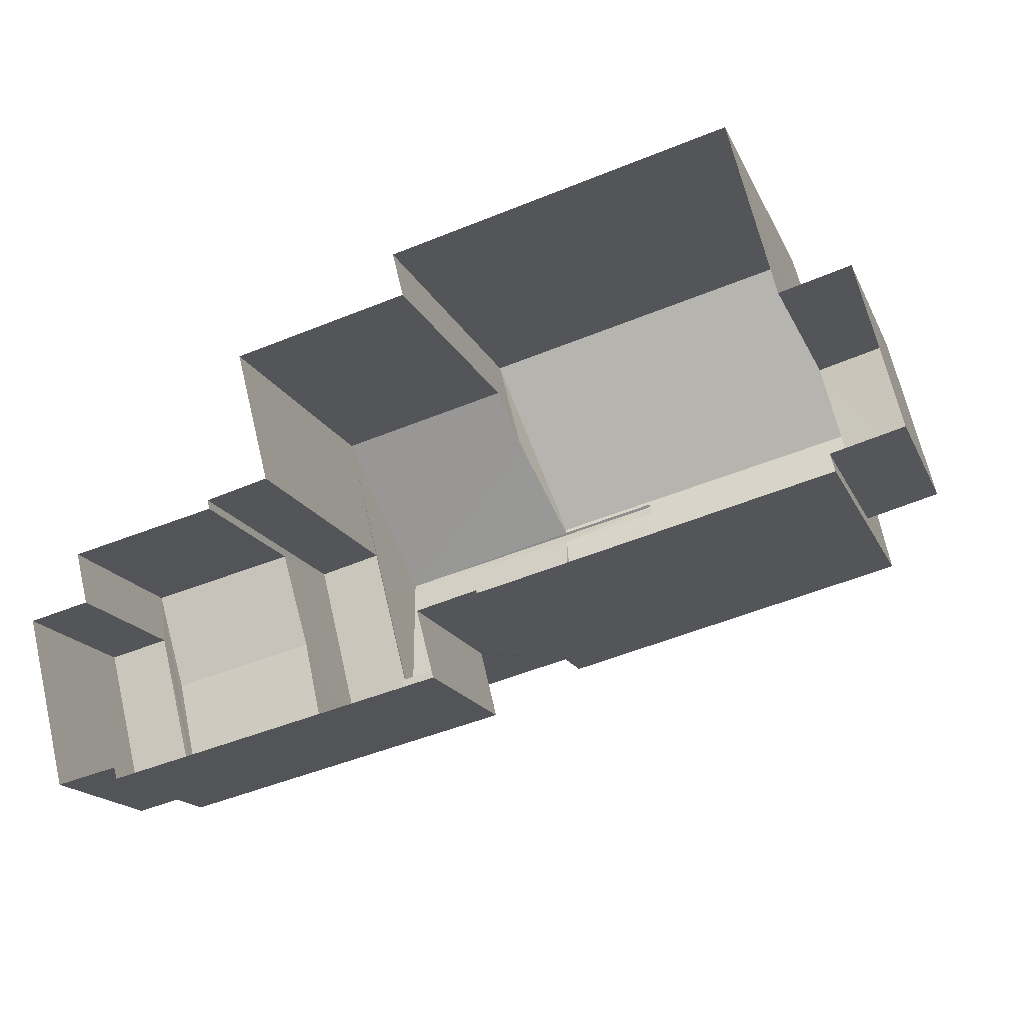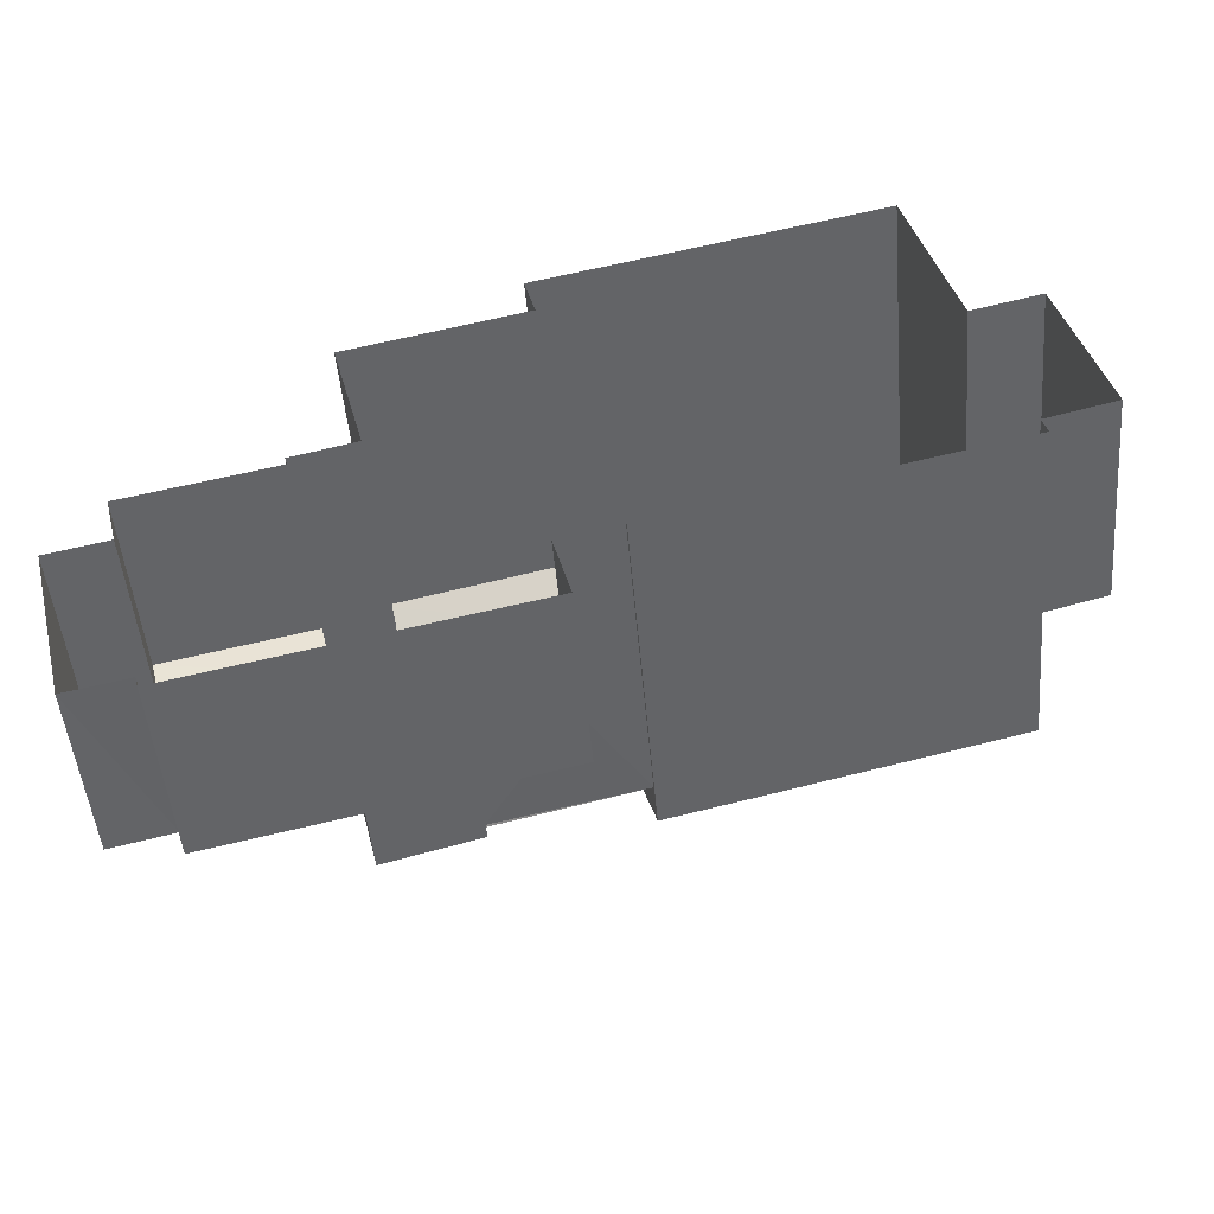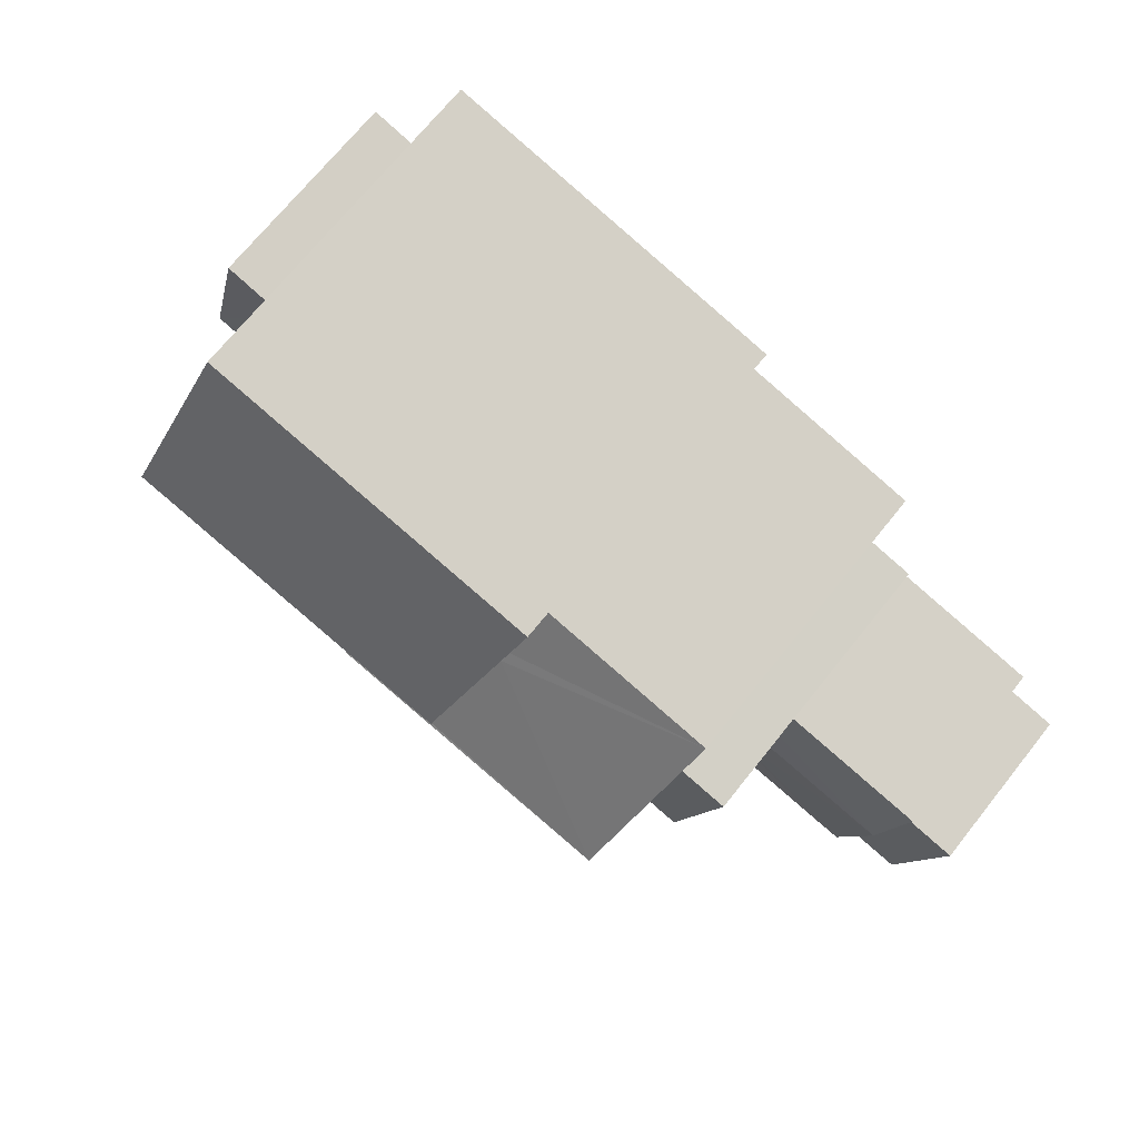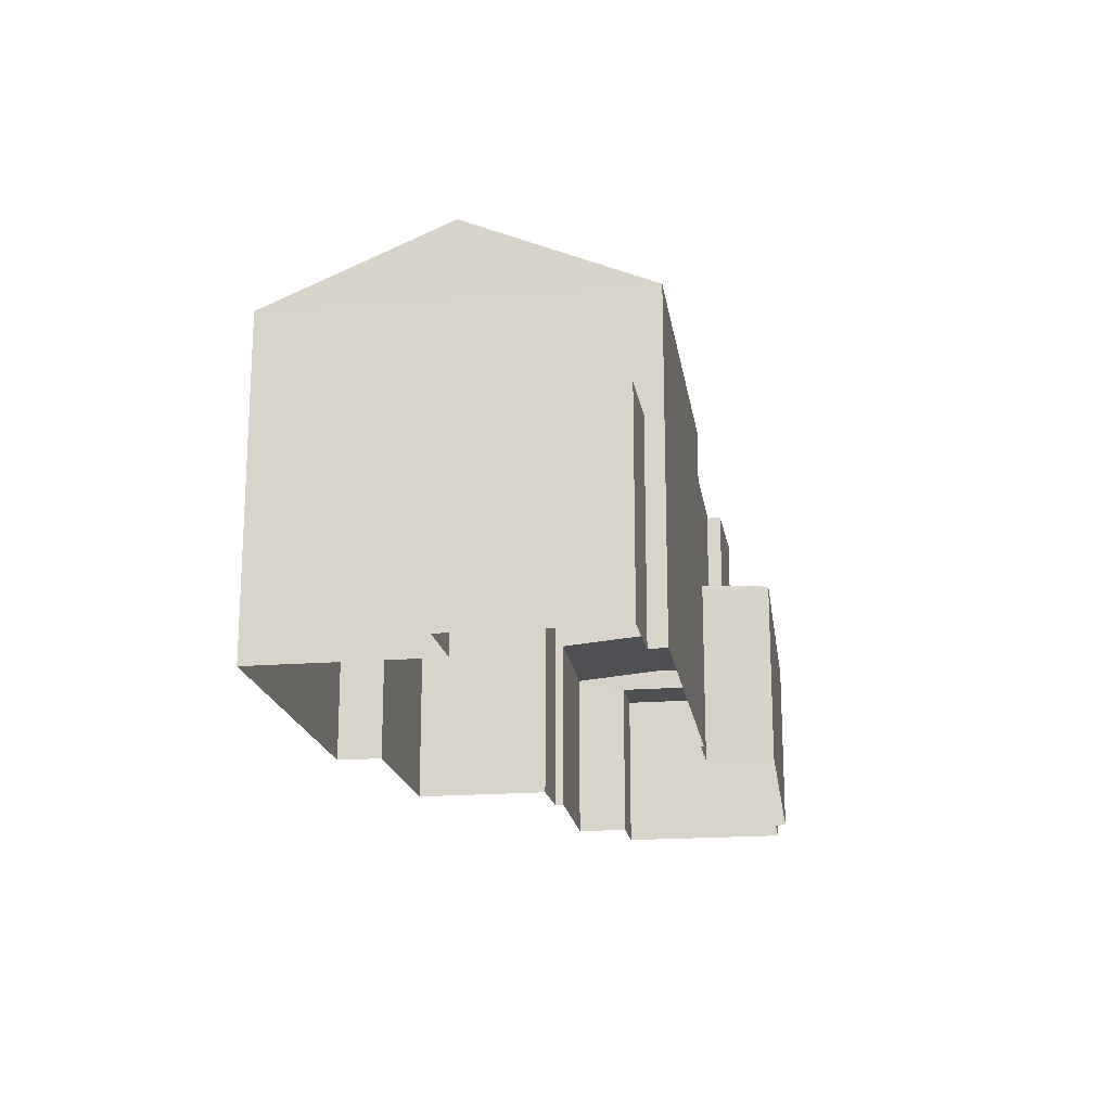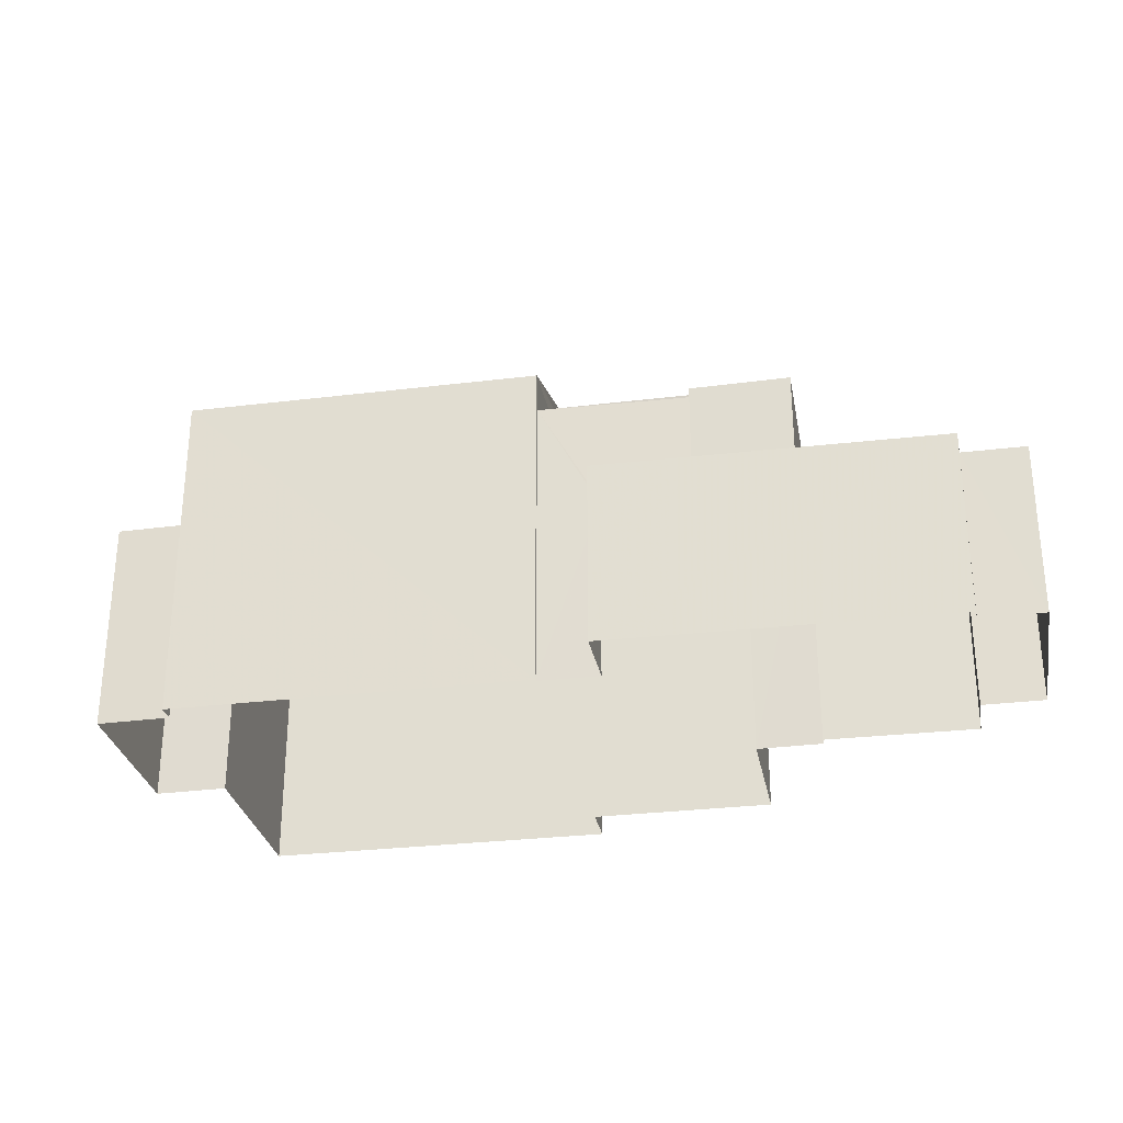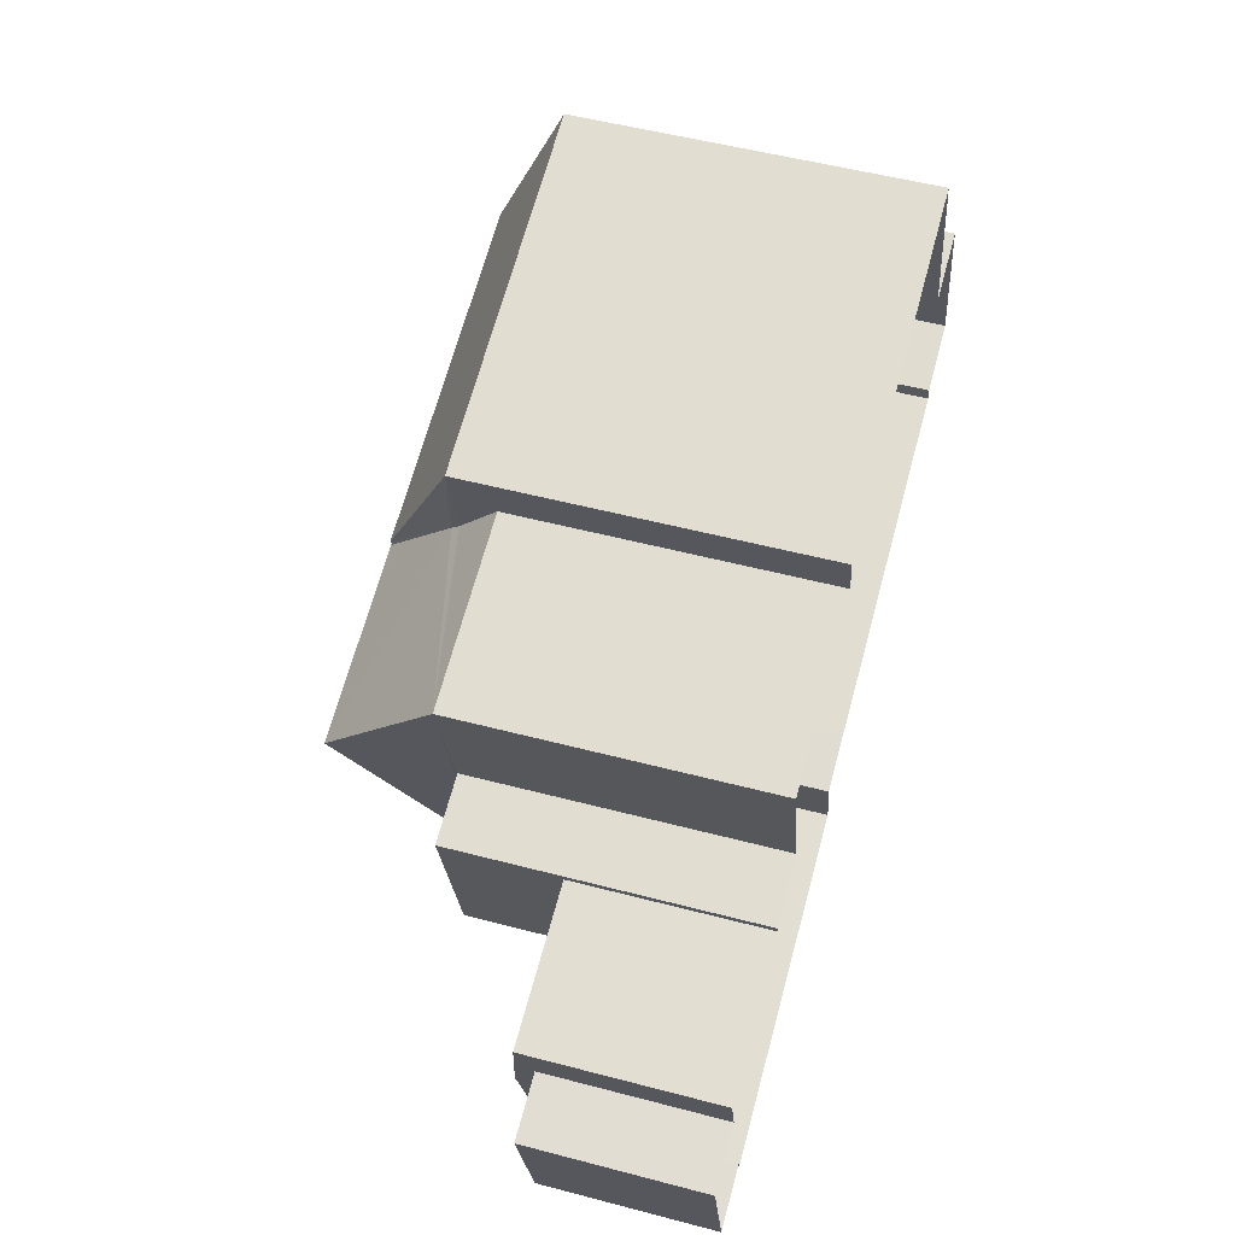
<metadata>
{"format":"obj","ext":"obj","renderer":"f3d","projection":"perspective","resolution":1024,"background":"white","views":[{"elev":-17.2,"azim":-161.5,"up":"+Y"},{"elev":-49.5,"azim":-175.1,"up":"+Y"},{"elev":70.9,"azim":38.7,"up":"+Y"},{"elev":-18.6,"azim":-95.4,"up":"+Z"},{"elev":-29.5,"azim":-3.7,"up":"+Z"},{"elev":53.2,"azim":105.7,"up":"+Y"}]}
</metadata>
<code>
v -8.872e+04 -9.983e+04 4.325
v -8.872e+04 -9.983e+04 4.325
v -8.872e+04 -9.982e+04 4.324
v -8.871e+04 -9.983e+04 4.325
v -8.871e+04 -9.983e+04 4.325
v -8.872e+04 -9.983e+04 4.325
v -8.872e+04 -9.983e+04 4.325
v -8.872e+04 -9.982e+04 4.324
v -8.872e+04 -9.982e+04 4.324
v -8.872e+04 -9.982e+04 4.324
v -8.872e+04 -9.982e+04 4.324
v -8.871e+04 -9.982e+04 4.324
v -8.871e+04 -9.982e+04 4.324
v -8.871e+04 -9.983e+04 4.325
v -8.871e+04 -9.983e+04 4.324
v -8.872e+04 -9.982e+04 4.324
v -8.872e+04 -9.982e+04 4.324
v -8.871e+04 -9.982e+04 4.324
v -8.871e+04 -9.982e+04 4.324
v -8.871e+04 -9.982e+04 4.324
v -8.871e+04 -9.982e+04 4.324
v -8.871e+04 -9.982e+04 4.324
v -8.872e+04 -9.982e+04 12.05
v -8.872e+04 -9.982e+04 12.05
v -8.872e+04 -9.982e+04 12.02
v -8.872e+04 -9.982e+04 11.93
v -8.872e+04 -9.982e+04 11.93
v -8.872e+04 -9.983e+04 10.59
v -8.872e+04 -9.982e+04 11.93
v -8.872e+04 -9.982e+04 12.02
v -8.871e+04 -9.982e+04 7.837
v -8.871e+04 -9.983e+04 7.915
v -8.871e+04 -9.982e+04 7.74
v -8.871e+04 -9.982e+04 7.74
v -8.871e+04 -9.983e+04 7.915
v -8.872e+04 -9.982e+04 10.59
v -8.872e+04 -9.982e+04 10.59
v -8.871e+04 -9.983e+04 7.818
v -8.871e+04 -9.983e+04 7.74
v -8.872e+04 -9.982e+04 10.75
v -8.871e+04 -9.982e+04 10.59
v -8.872e+04 -9.982e+04 10.59
v -8.871e+04 -9.983e+04 7.824
v -8.872e+04 -9.983e+04 7.826
v -8.871e+04 -9.983e+04 7.806
v -8.871e+04 -9.983e+04 7.802
v -8.872e+04 -9.983e+04 7.74
v -8.872e+04 -9.982e+04 10.59
v -8.872e+04 -9.983e+04 9.86
v -8.871e+04 -9.983e+04 9.86
v -8.872e+04 -9.982e+04 11.26
v -8.872e+04 -9.982e+04 8.284
v -8.872e+04 -9.982e+04 8.284
v -8.872e+04 -9.982e+04 8.285
v -8.872e+04 -9.982e+04 8.285
v -8.872e+04 -9.982e+04 12.05
v -8.872e+04 -9.982e+04 9.859
v -8.871e+04 -9.982e+04 9.859
v -8.871e+04 -9.982e+04 12.05
v -8.871e+04 -9.982e+04 7.495
v -8.871e+04 -9.983e+04 7.495
v -8.871e+04 -9.983e+04 7.495
v -8.871e+04 -9.983e+04 7.495
v -8.872e+04 -9.983e+04 7.74
v -8.871e+04 -9.983e+04 9.815
v -8.871e+04 -9.983e+04 9.815
v -8.871e+04 -9.983e+04 9.815
v -8.871e+04 -9.982e+04 9.814
v -8.871e+04 -9.982e+04 9.815
v -8.871e+04 -9.983e+04 9.815
f 1 2 3
f 4 5 6
f 7 4 6
f 8 9 10
f 1 3 9
f 8 10 11
f 12 7 1
f 4 13 14
f 15 14 13
f 16 17 8
f 16 18 17
f 19 13 20
f 21 12 17
f 22 20 12
f 7 20 4
f 8 1 9
f 17 12 1
f 12 20 7
f 20 13 4
f 8 17 1
f 23 24 25
f 26 27 28
f 24 28 29
f 30 23 25
f 25 24 29
f 28 27 29
f 31 32 33
f 34 31 33
f 31 35 32
f 36 24 23
f 37 28 24
f 38 39 32
f 35 38 32
f 30 40 23
f 23 40 41
f 40 42 41
f 43 44 45
f 38 46 39
f 46 45 47
f 46 47 39
f 45 44 47
f 48 49 50
f 51 48 50
f 51 28 48
f 51 26 28
f 52 53 54
f 55 52 54
f 29 56 25
f 29 27 56
f 57 42 58
f 40 59 58
f 42 40 58
f 30 59 40
f 25 56 30
f 56 59 30
f 60 61 62
f 60 63 61
f 64 47 44
f 41 36 23
f 56 27 26
f 56 26 59
f 51 50 59
f 26 51 59
f 65 66 67
f 68 67 69
f 69 67 70
f 67 66 70
f 8 11 53
f 52 8 53
f 37 3 2
f 28 37 2
f 36 18 16
f 36 41 18
f 20 22 34
f 38 70 46
f 22 69 34
f 35 70 38
f 69 70 35
f 35 31 69
f 69 31 34
f 45 70 66
f 45 46 70
f 53 11 10
f 54 53 10
f 61 14 15
f 62 61 15
f 59 50 58
f 60 62 15
f 13 60 15
f 58 50 68
f 50 67 68
f 21 58 68
f 12 21 68
f 17 58 21
f 17 57 58
f 67 50 65
f 44 43 65
f 7 64 1
f 65 50 49
f 64 44 49
f 1 64 49
f 44 65 49
f 32 39 33
f 63 14 61
f 63 4 14
f 16 8 52
f 52 36 16
f 36 52 37
f 3 55 9
f 37 55 3
f 52 55 37
f 39 47 6
f 5 39 6
f 43 66 65
f 43 45 66
f 41 57 18
f 18 57 17
f 42 57 41
f 7 47 64
f 7 6 47
f 12 69 22
f 12 68 69
f 9 54 10
f 9 55 54
f 24 36 37
f 20 33 19
f 20 34 33
f 1 49 2
f 2 49 28
f 49 48 28
f 13 19 60
f 19 33 60
f 4 63 5
f 60 33 39
f 63 60 39
f 5 63 39

</code>
